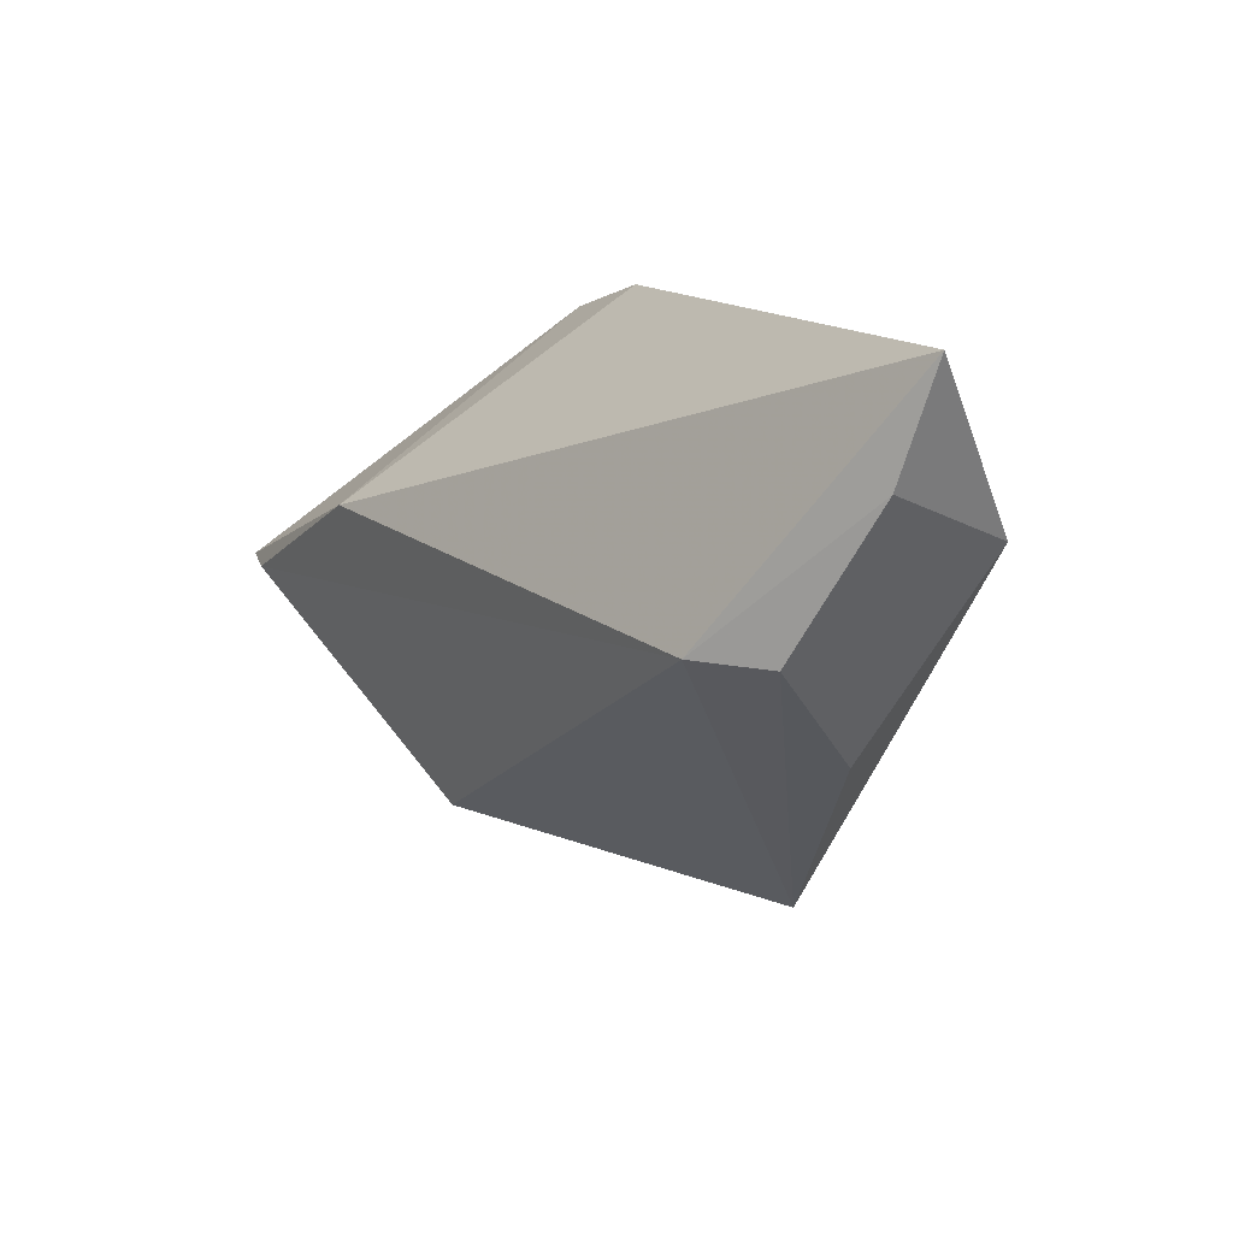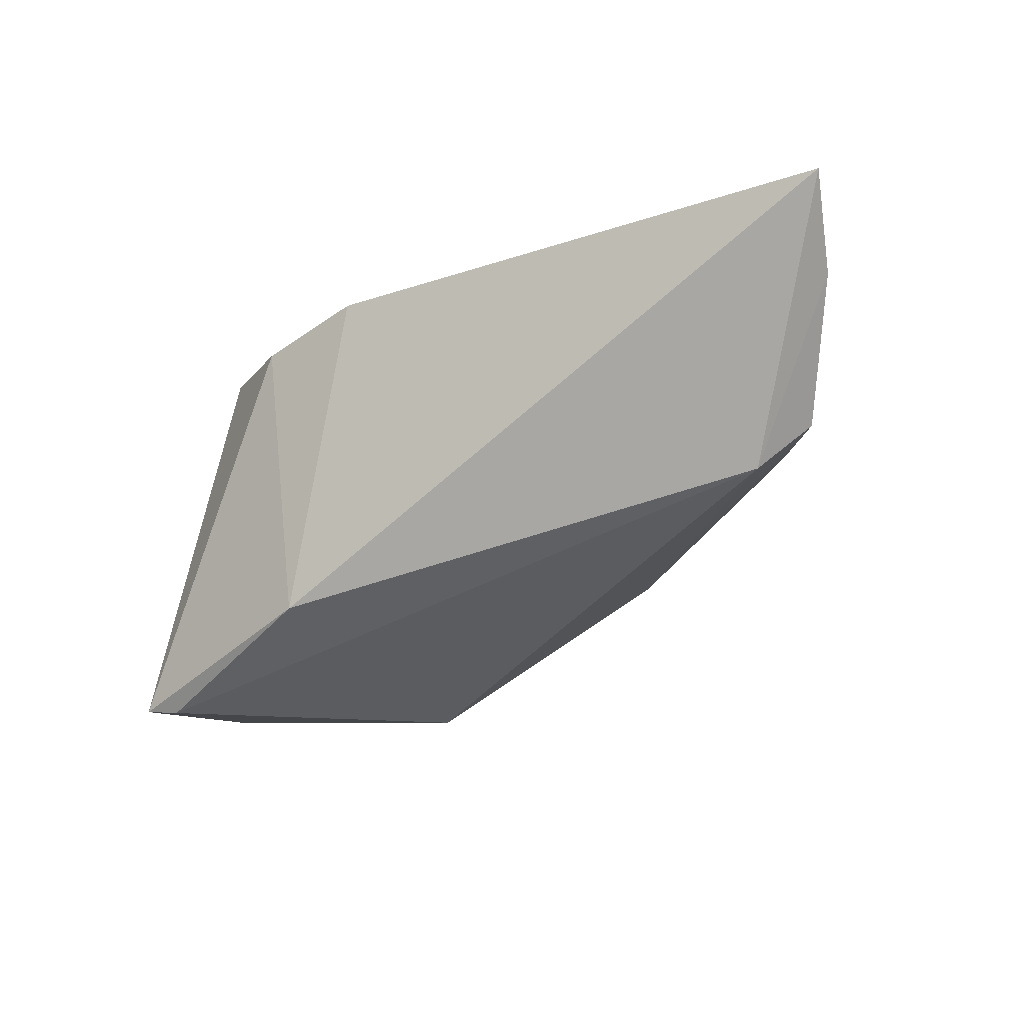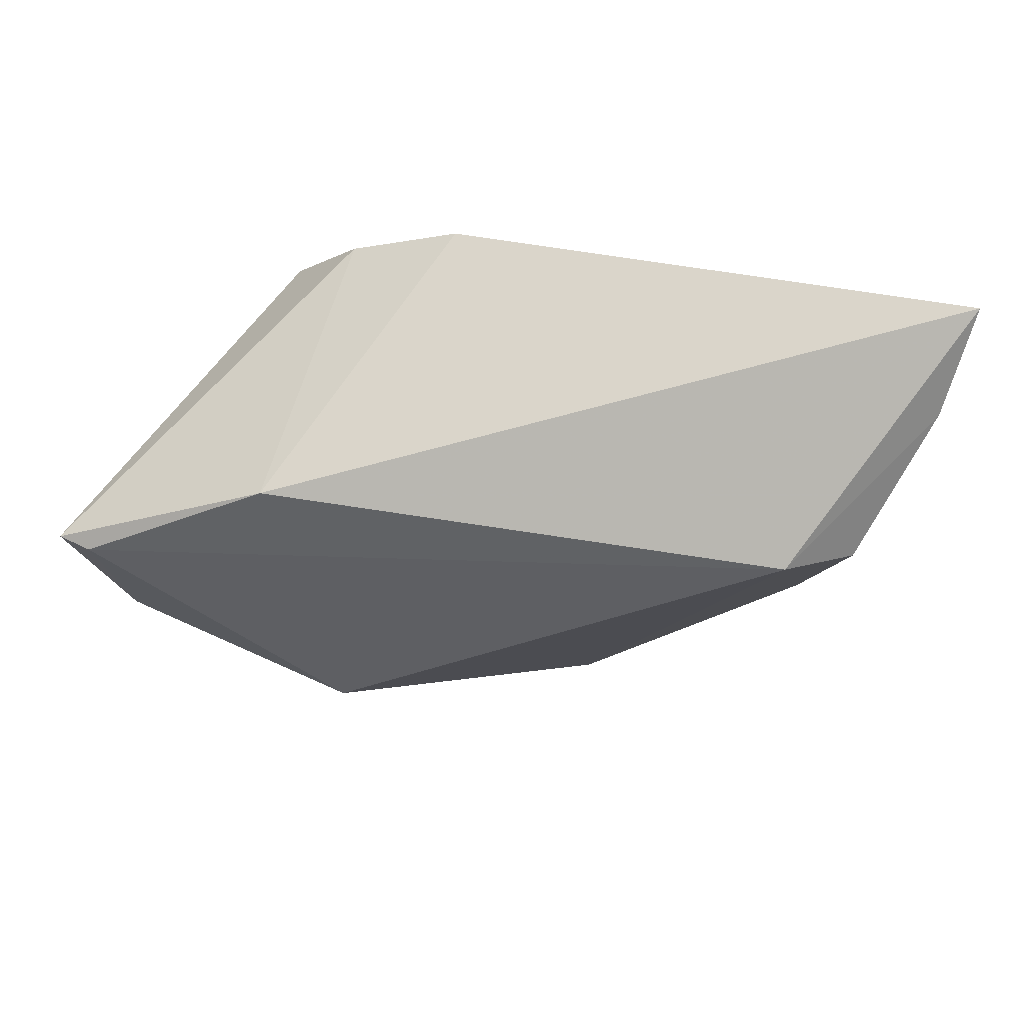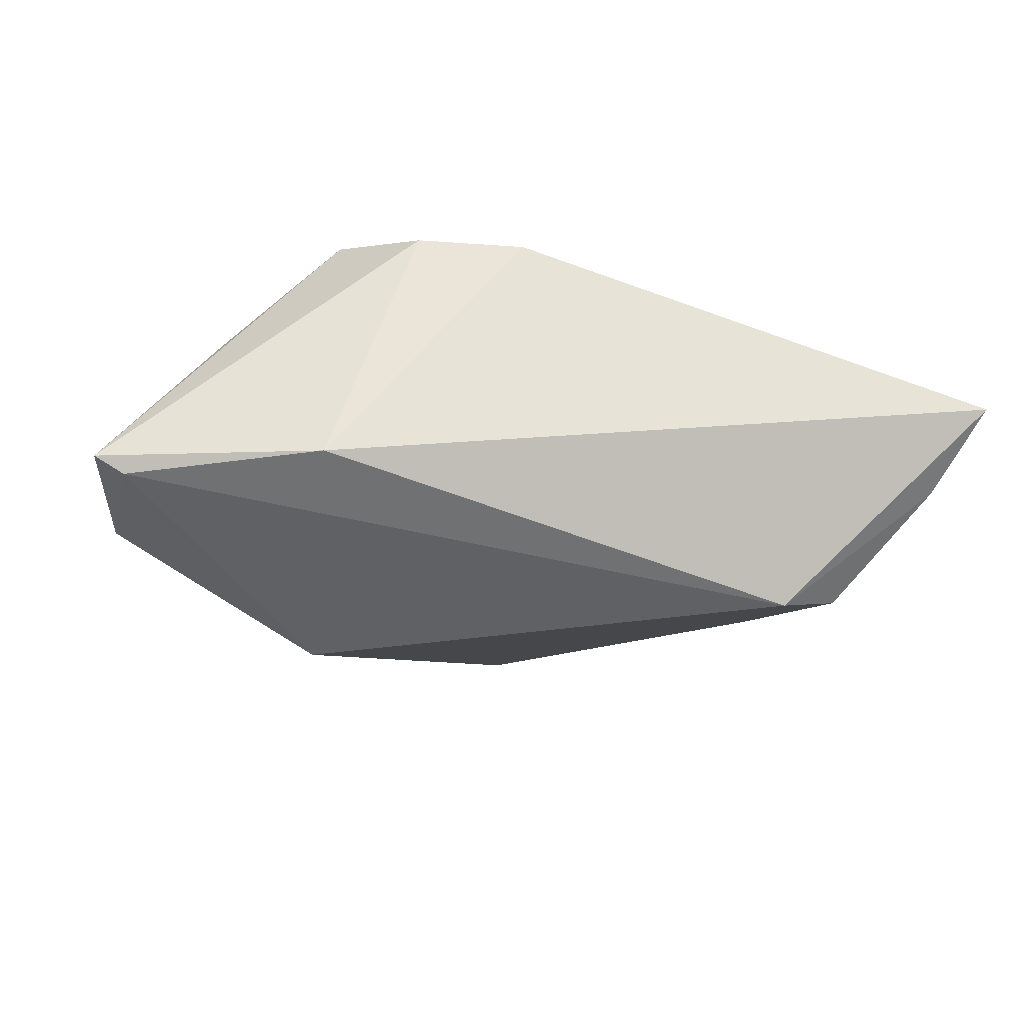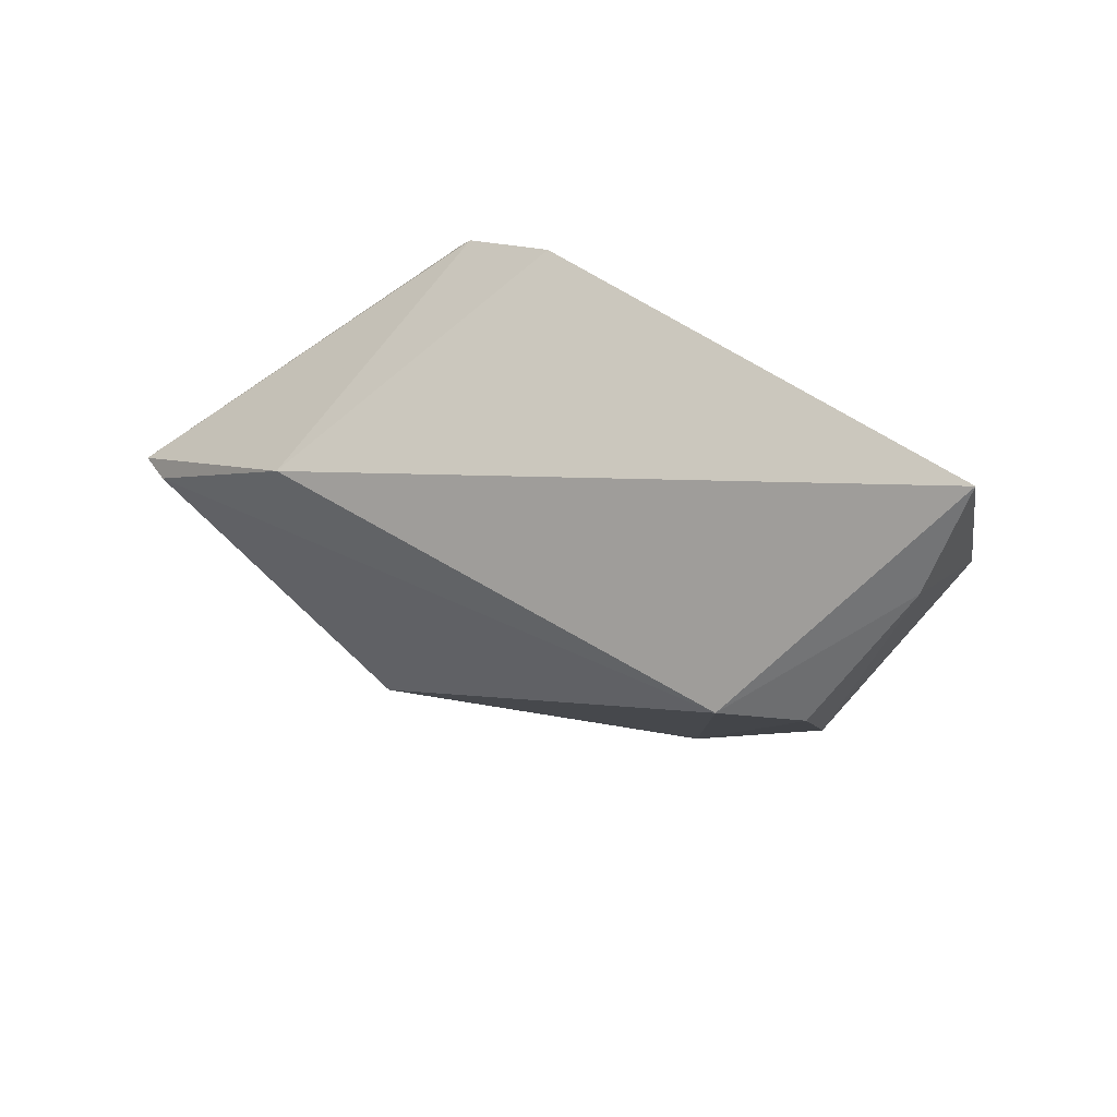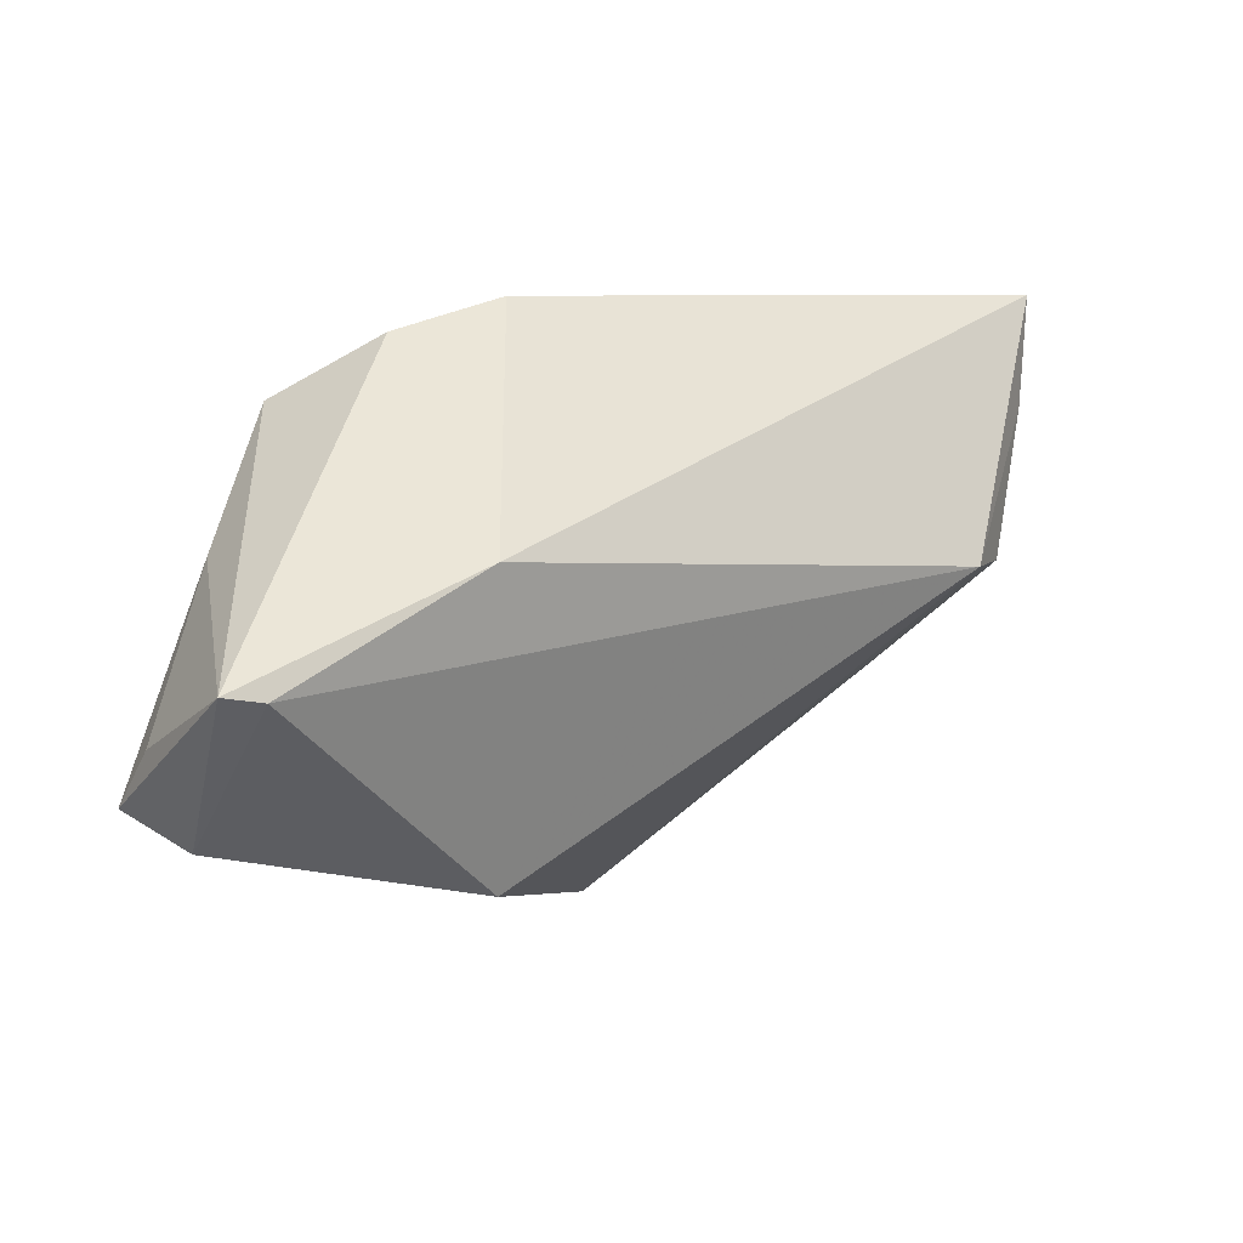
<metadata>
{"format":"obj","ext":"obj","renderer":"f3d","projection":"perspective","resolution":1024,"background":"white","views":[{"elev":13.0,"azim":-124.2,"up":"+Y"},{"elev":-54.1,"azim":-156.1,"up":"+Z"},{"elev":28.7,"azim":-169.6,"up":"+Y"},{"elev":-64.6,"azim":163.3,"up":"+Z"},{"elev":33.8,"azim":-139.7,"up":"+Y"},{"elev":7.8,"azim":143.9,"up":"+Y"}]}
</metadata>
<code>
v 0.03031 0.02104 0.01688
v -0.05543 0.01904 -0.008551
v 0.01922 -0.02854 -0.0104
v -0.0514 0.01215 0.009262
v 0.05312 -0.01102 -0.0009283
v -0.05885 0.03196 -0.00609
v -0.03945 0.01239 0.01485
v -0.02602 -0.01288 0.01688
v 0.006455 0.03196 0.006617
v -0.0468 0.00193 -0.01407
v 0.05391 -0.003549 -0.01785
v 0.02025 0.02829 0.008272
v 0.02561 0.007079 -0.02086
v -0.04007 -0.01131 0.0001461
v 0.05006 -0.02106 -0.004192
v 0.04248 0.006253 0.006541
v 0.03285 0.009985 0.01608
v 0.04959 -0.004328 -0.01921
v 0.05336 -0.01779 0.005189
v -0.03894 0.002197 -0.01947
v -0.01053 -0.03786 0.01688
f 7 9 6
f 1 9 7
f 13 20 6
f 6 9 13
f 21 20 3
f 12 1 11
f 12 9 1
f 11 13 12
f 12 13 9
f 21 1 8
f 1 7 8
f 11 1 16
f 1 19 16
f 17 1 21
f 21 19 17
f 17 19 1
f 6 20 2
f 10 20 21
f 21 14 10
f 10 2 20
f 14 2 10
f 18 3 20
f 18 13 11
f 20 13 18
f 15 19 21
f 21 3 15
f 11 19 15
f 15 18 11
f 3 18 15
f 4 8 7
f 4 7 6
f 4 14 21
f 21 8 4
f 6 2 4
f 4 2 14
f 5 19 11
f 11 16 5
f 5 16 19

</code>
